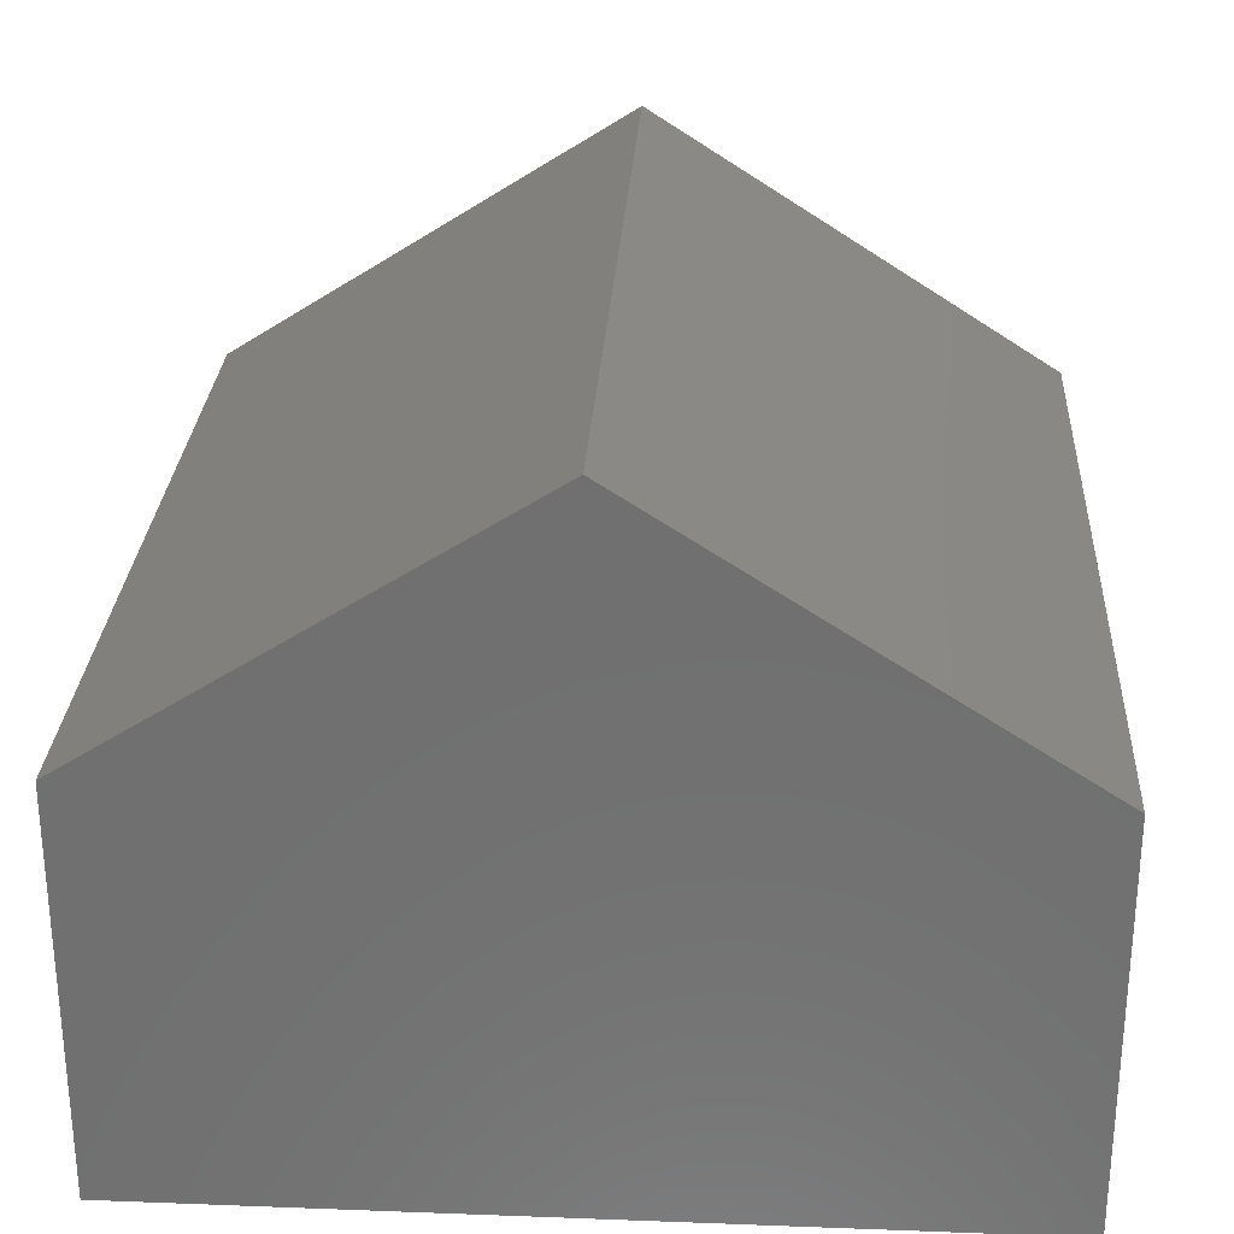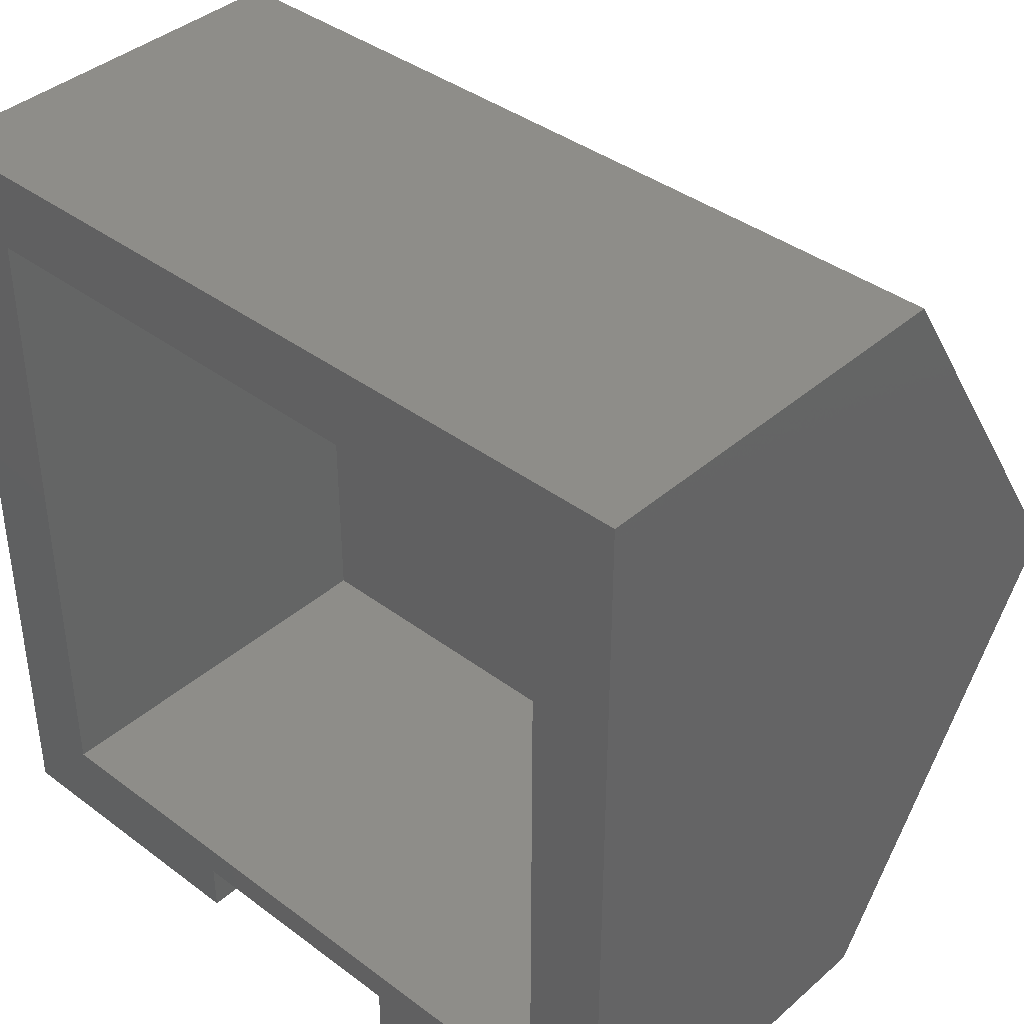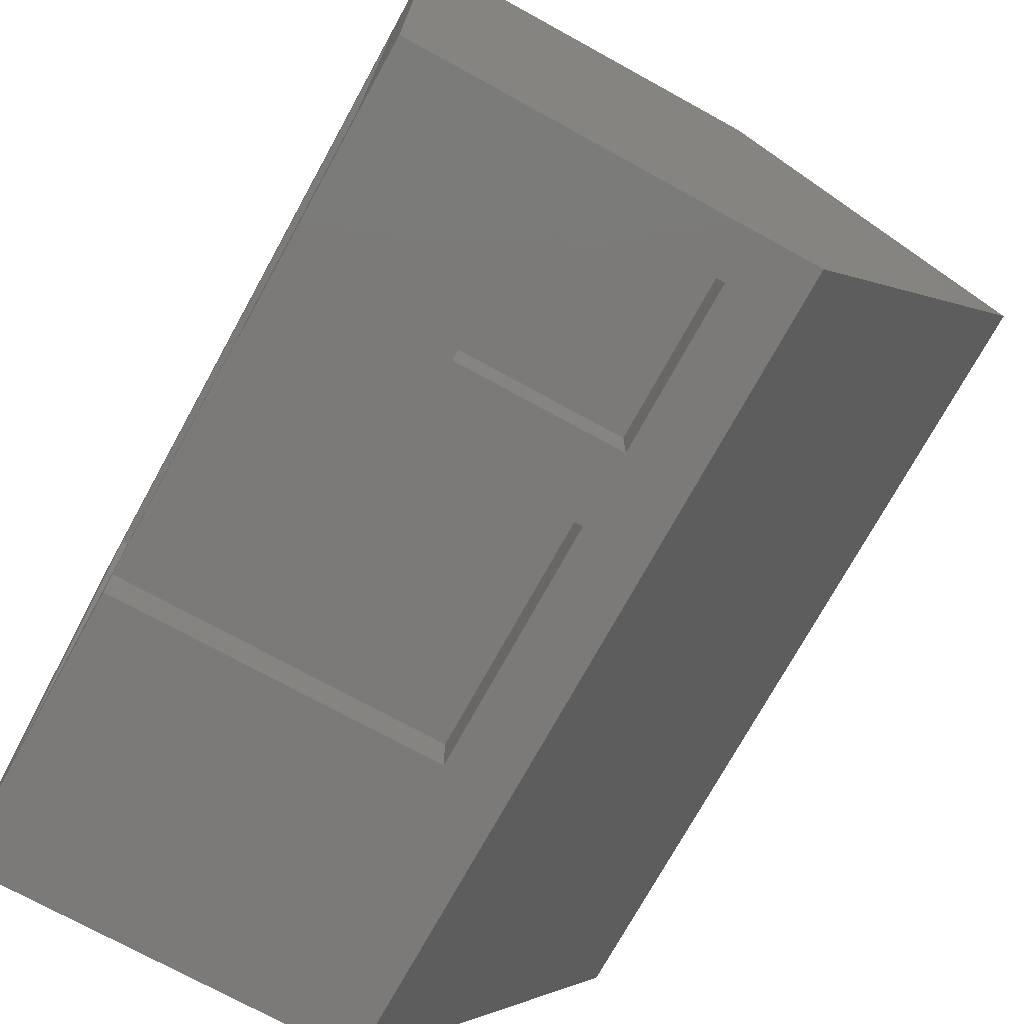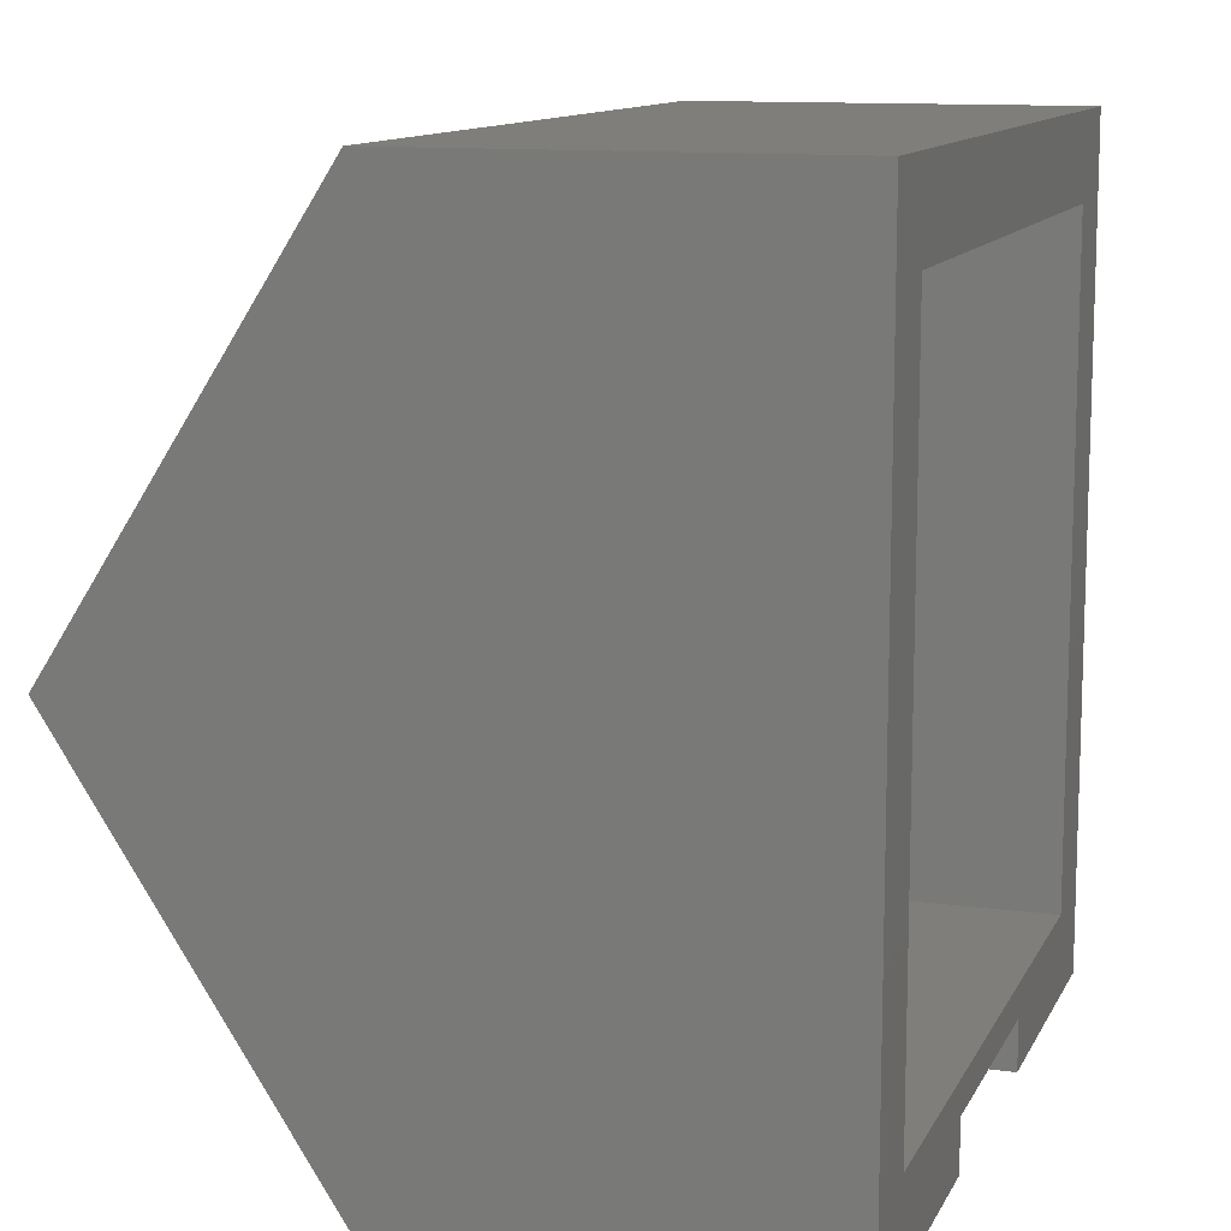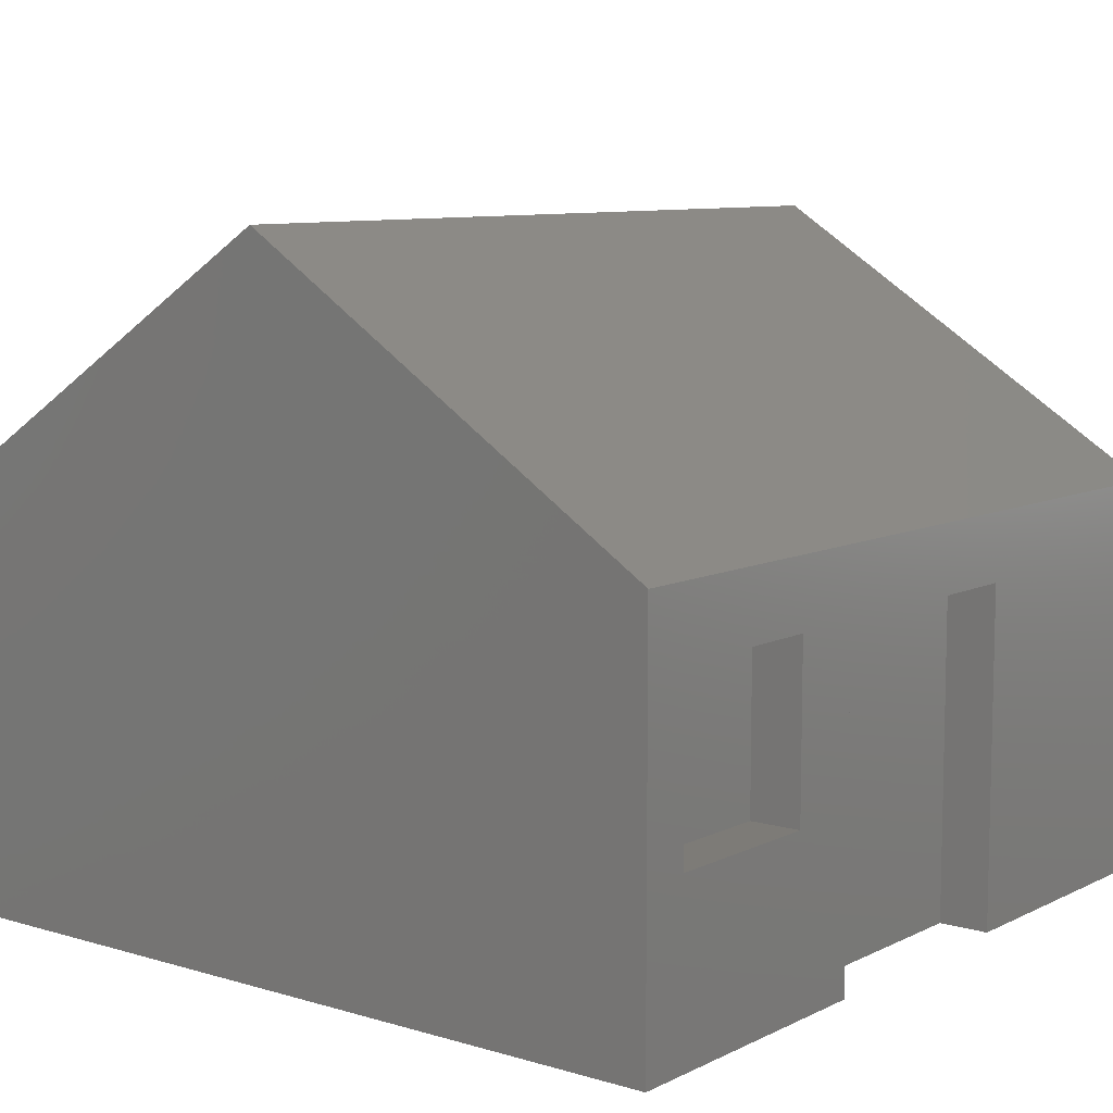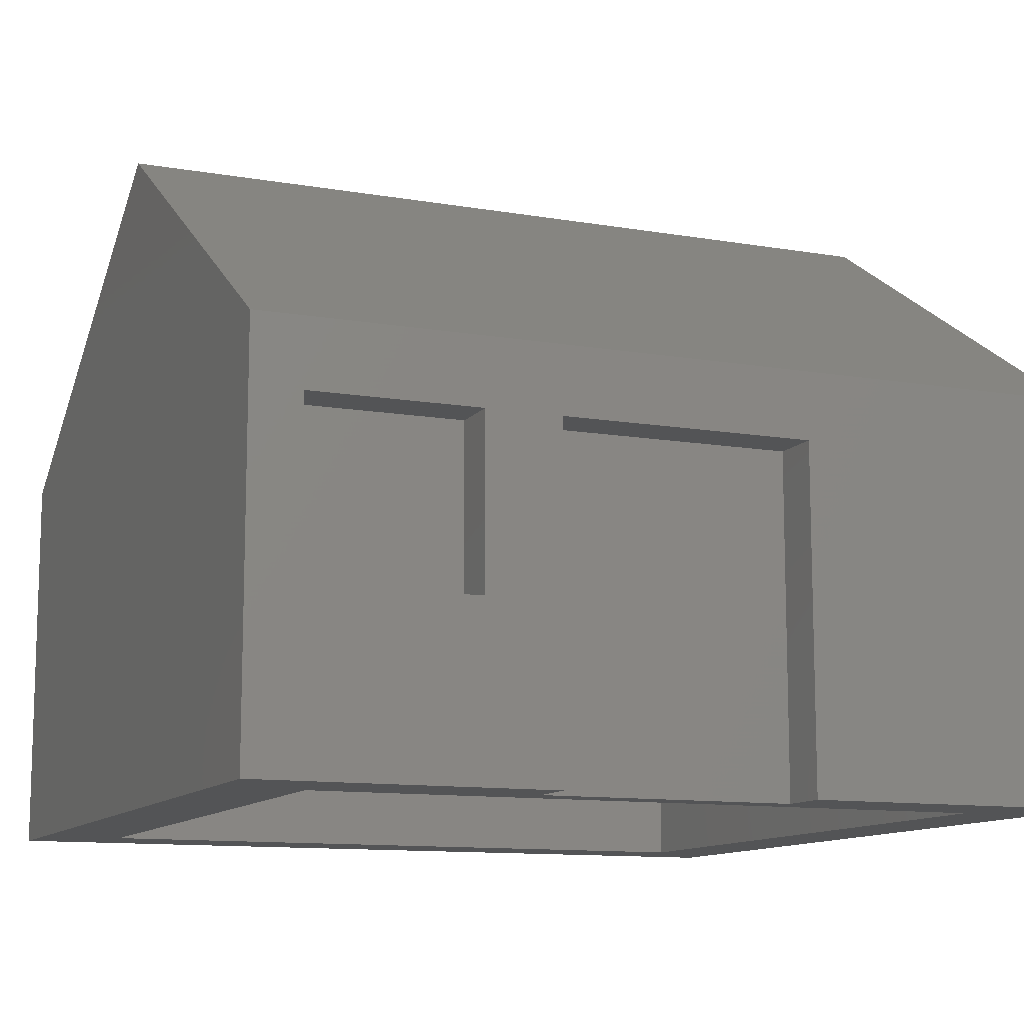
<metadata>
{"format":"stl","ext":"stl","renderer":"f3d","projection":"perspective","resolution":1024,"background":"white","views":[{"elev":27.8,"azim":-86.7,"up":"+Z"},{"elev":39.4,"azim":-137.1,"up":"+Y"},{"elev":-73.6,"azim":-118.8,"up":"+Y"},{"elev":11.8,"azim":108.0,"up":"+Y"},{"elev":8.9,"azim":-51.8,"up":"+Z"},{"elev":-11.4,"azim":-22.7,"up":"+Z"}]}
</metadata>
<code>
# stl→obj: 34 verts, 64 faces
v 0.5 -0.5 -2.98e-08
v 0.5 -4.5 -2.98e-08
v 0 -1.825e-24 -2.98e-08
v 5 -1.825e-24 -2.98e-08
v 1.302 -5 2.003
v 1.302 -4.697 2.003
v 1.302 -4.697 0.998
v 1.302 -5 0.998
v 3.253 -4.697 2.002
v 1.748 -4.697 2.002
v 1.748 -4.697 -2.98e-08
v 3.253 -4.697 -2.98e-08
v 0.5 -4.5 2.4
v 0.5 -0.5 2.4
v 3.253 -5 2.002
v 1.748 -5 2.002
v 0.297 -5 0.998
v 0 -5 -2.98e-08
v 1.748 -5 -2.98e-08
v 0 -5 2.4
v 0.297 -5 2.003
v 3.253 -5 -2.98e-08
v 5 -5 2.4
v 4.515 -0.5 2.4
v 4.515 -4.5 2.4
v 4.515 -4.5 -2.98e-08
v 5 -5 -2.98e-08
v 0 1.47e-16 2.4
v 0 -2.5 4
v 5 -2.5 4
v 5 1.47e-16 2.4
v 4.515 -0.5 -2.98e-08
v 0.297 -4.697 2.003
v 0.297 -4.697 0.998
f 1 2 3
f 3 4 1
f 5 6 7
f 5 7 8
f 9 10 11
f 9 11 12
f 2 1 13
f 14 13 1
f 10 9 15
f 10 15 16
f 17 18 8
f 11 10 16
f 11 16 19
f 20 21 5
f 15 9 12
f 15 12 22
f 19 8 18
f 20 18 17
f 20 17 21
f 3 2 18
f 19 18 2
f 23 16 15
f 14 24 25
f 13 14 25
f 11 2 12
f 19 2 11
f 26 12 2
f 19 16 8
f 5 8 16
f 20 5 16
f 20 16 23
f 2 25 26
f 13 25 2
f 12 26 22
f 27 22 26
f 28 29 30
f 28 30 31
f 14 1 32
f 14 32 24
f 32 26 25
f 32 25 24
f 27 31 23
f 30 23 31
f 3 28 31
f 27 32 4
f 26 32 27
f 32 1 4
f 29 20 23
f 29 23 30
f 4 31 27
f 20 29 28
f 4 3 31
f 22 27 15
f 27 23 15
f 3 18 28
f 20 28 18
f 6 33 34
f 6 34 7
f 8 7 34
f 8 34 17
f 33 6 5
f 33 5 21
f 17 34 33
f 17 33 21

</code>
